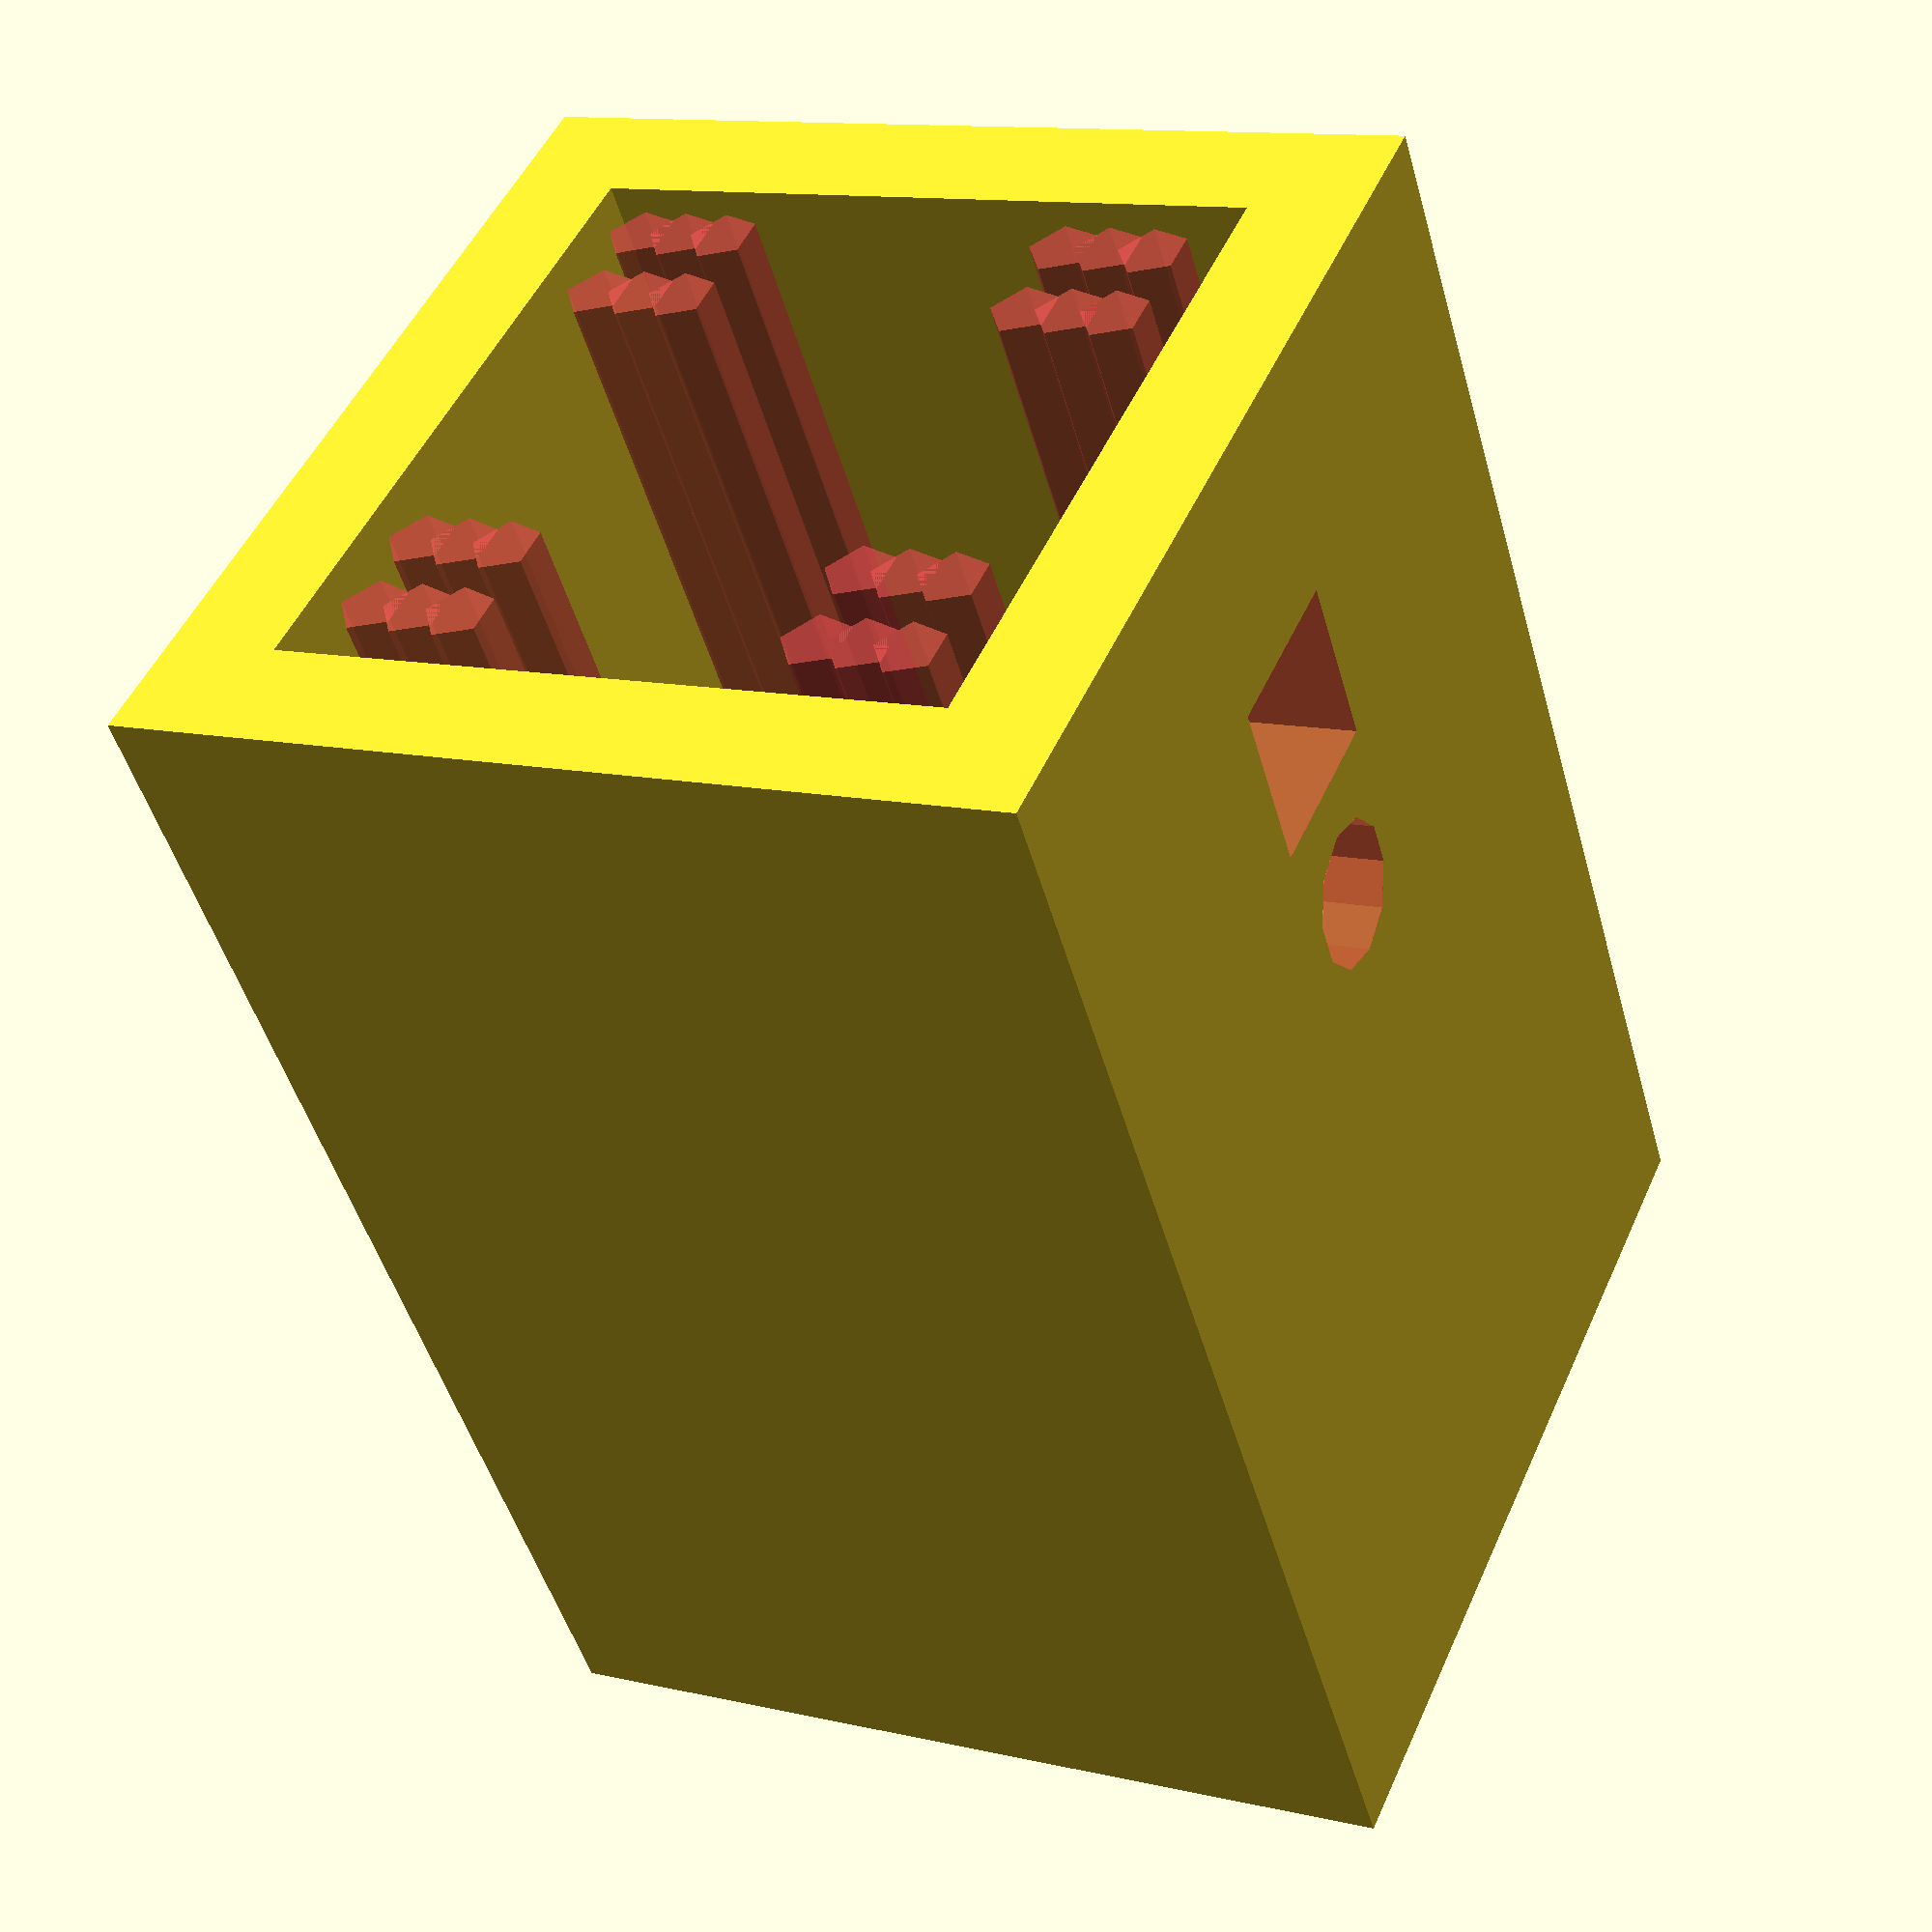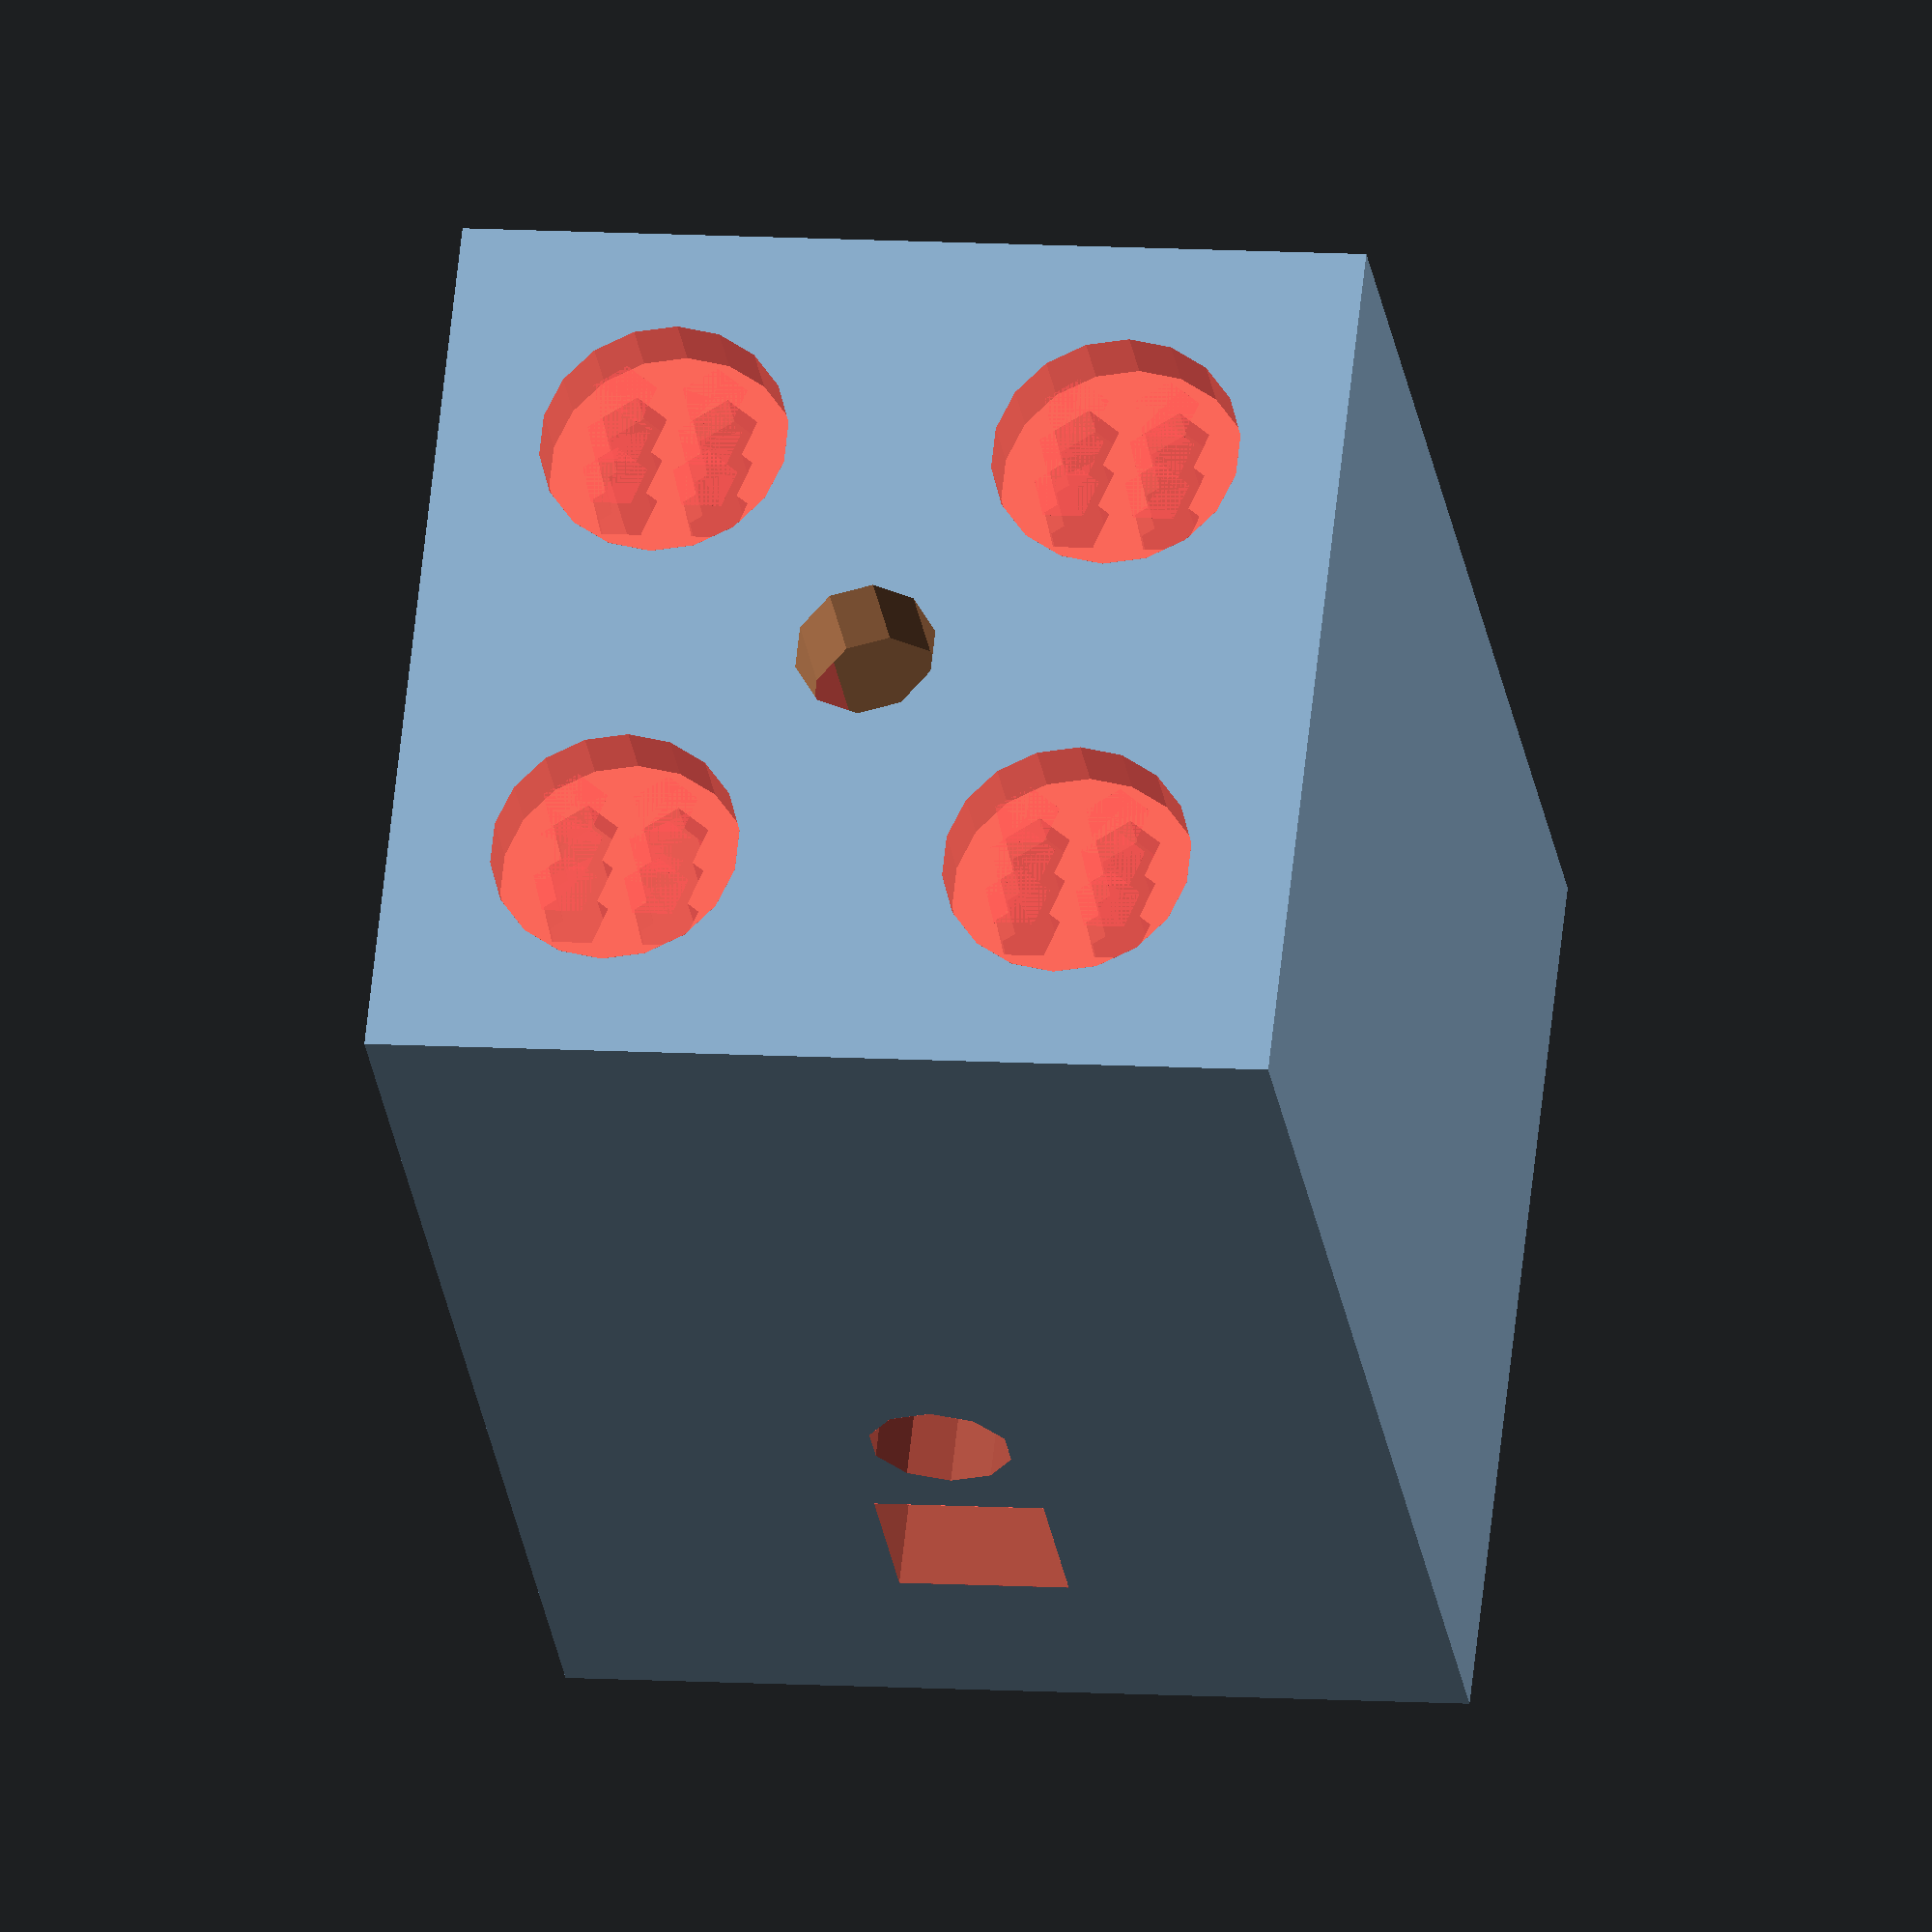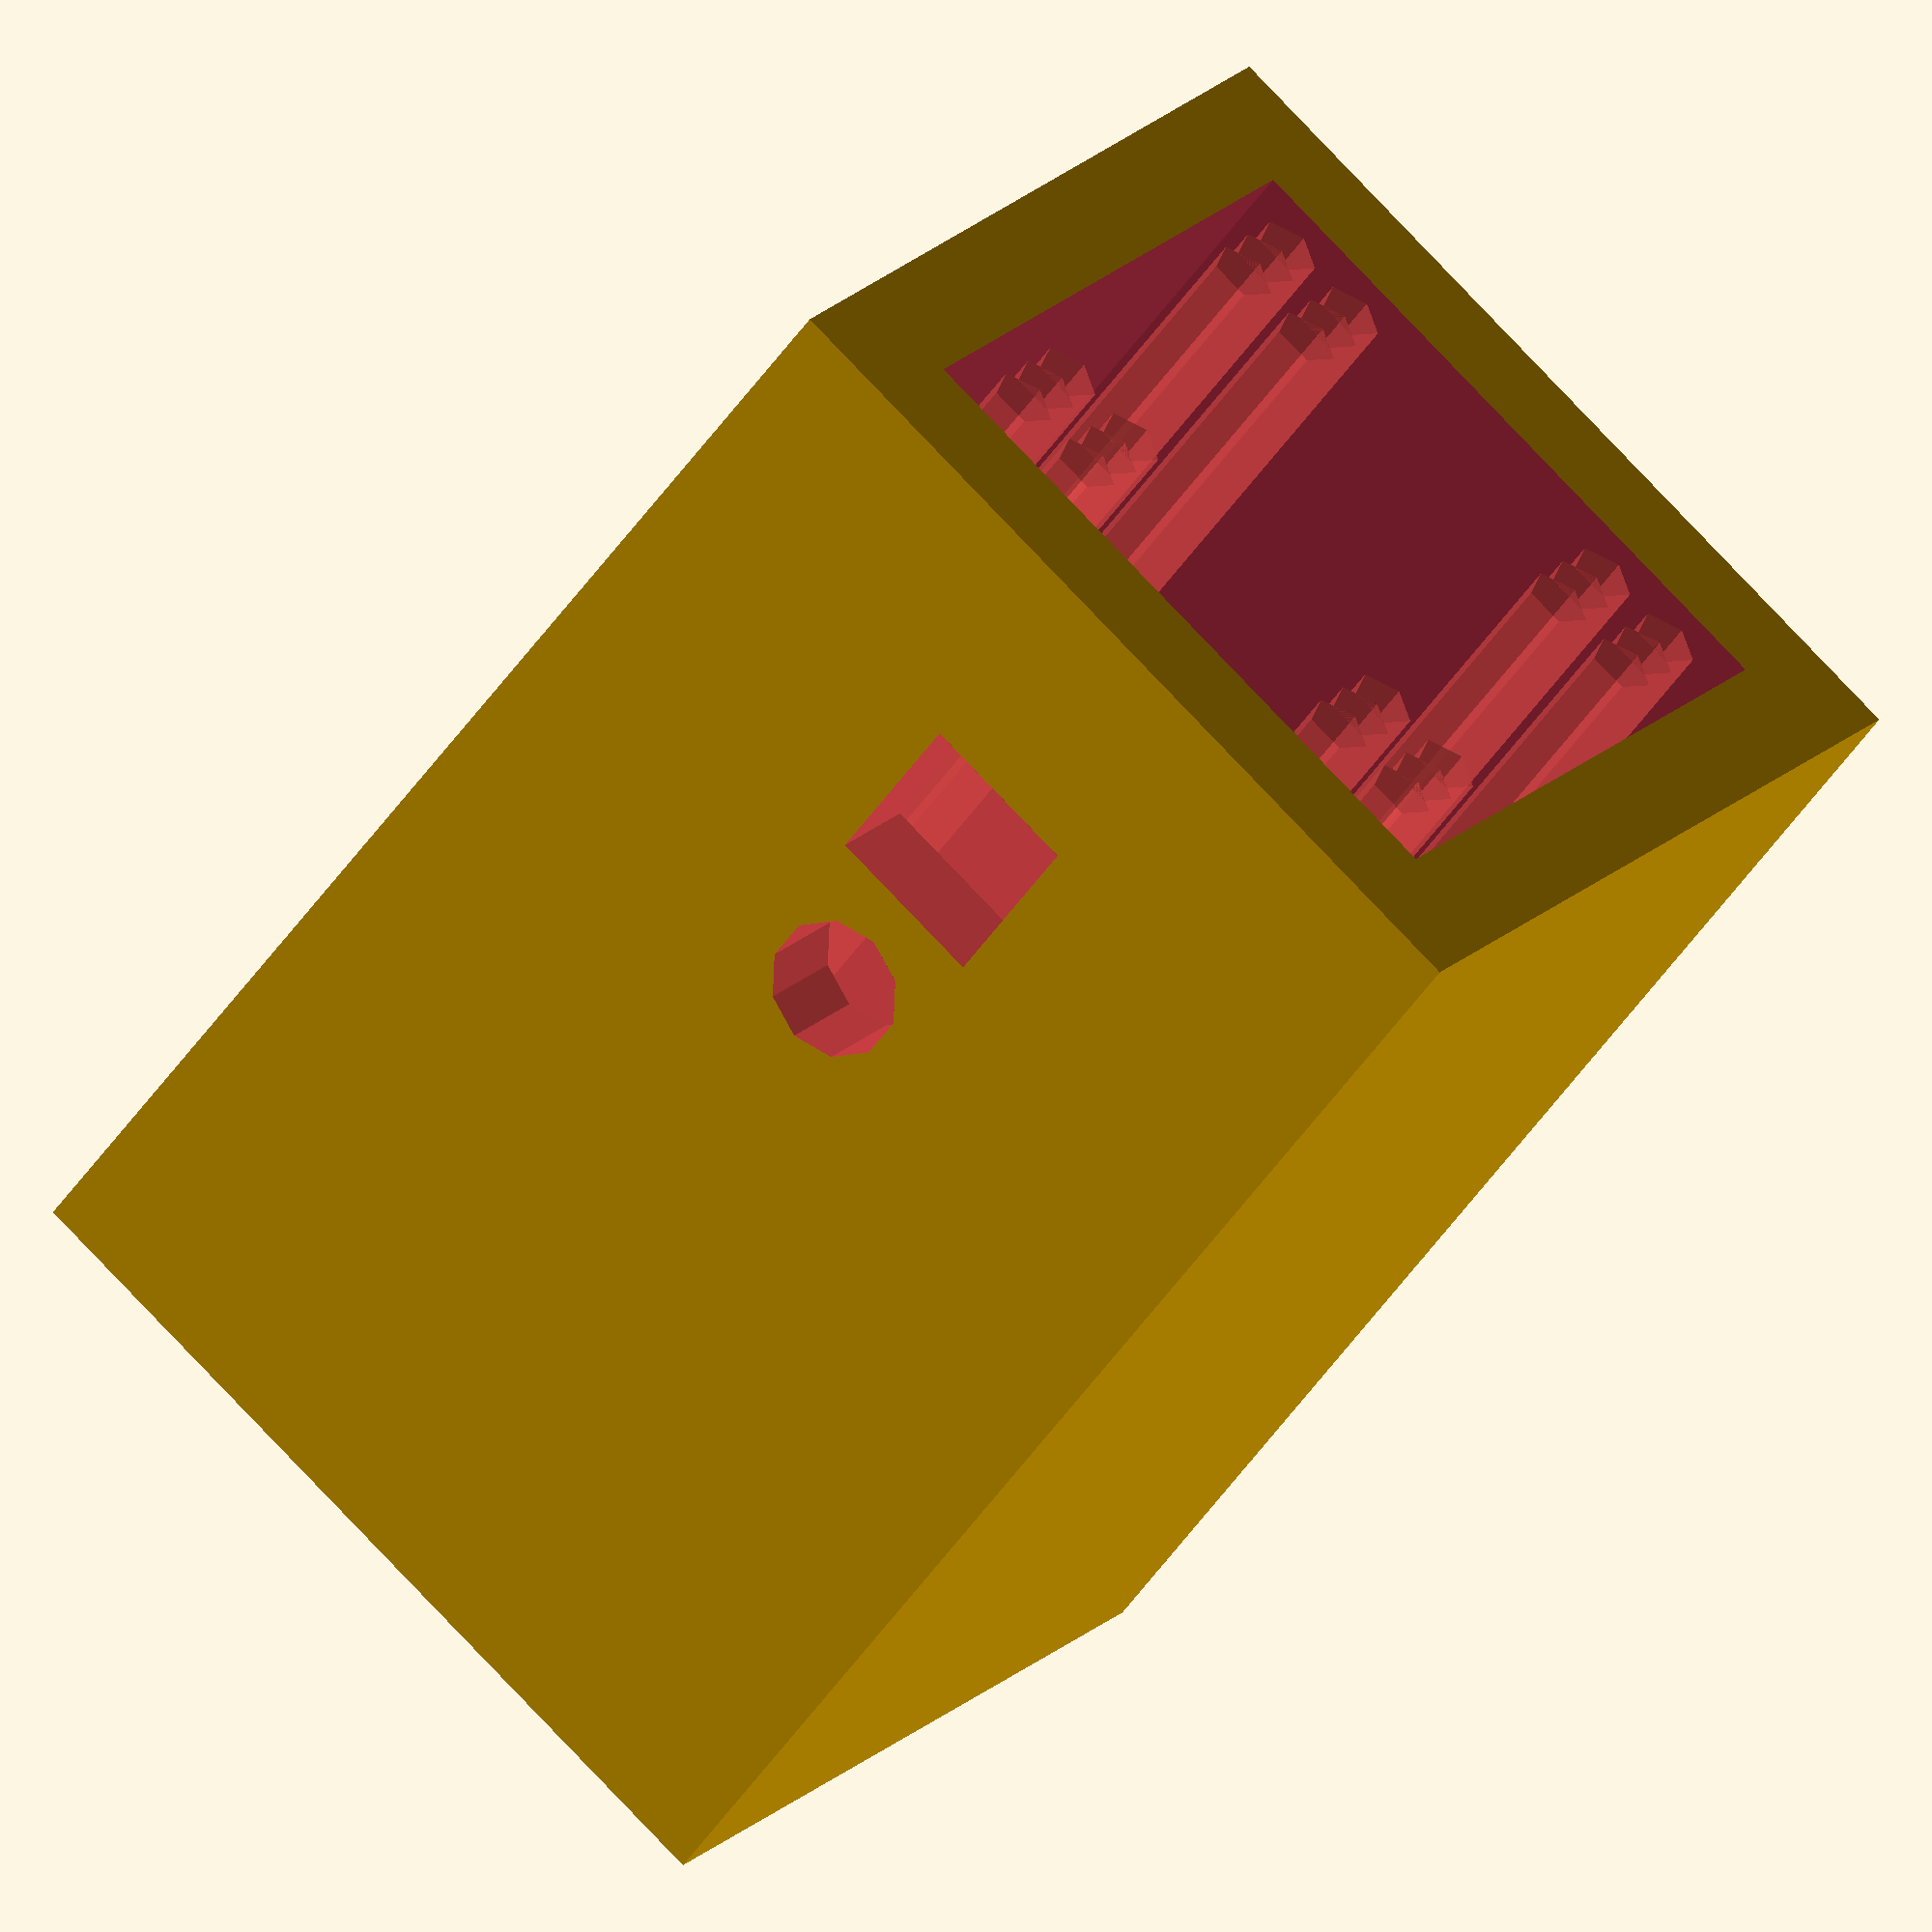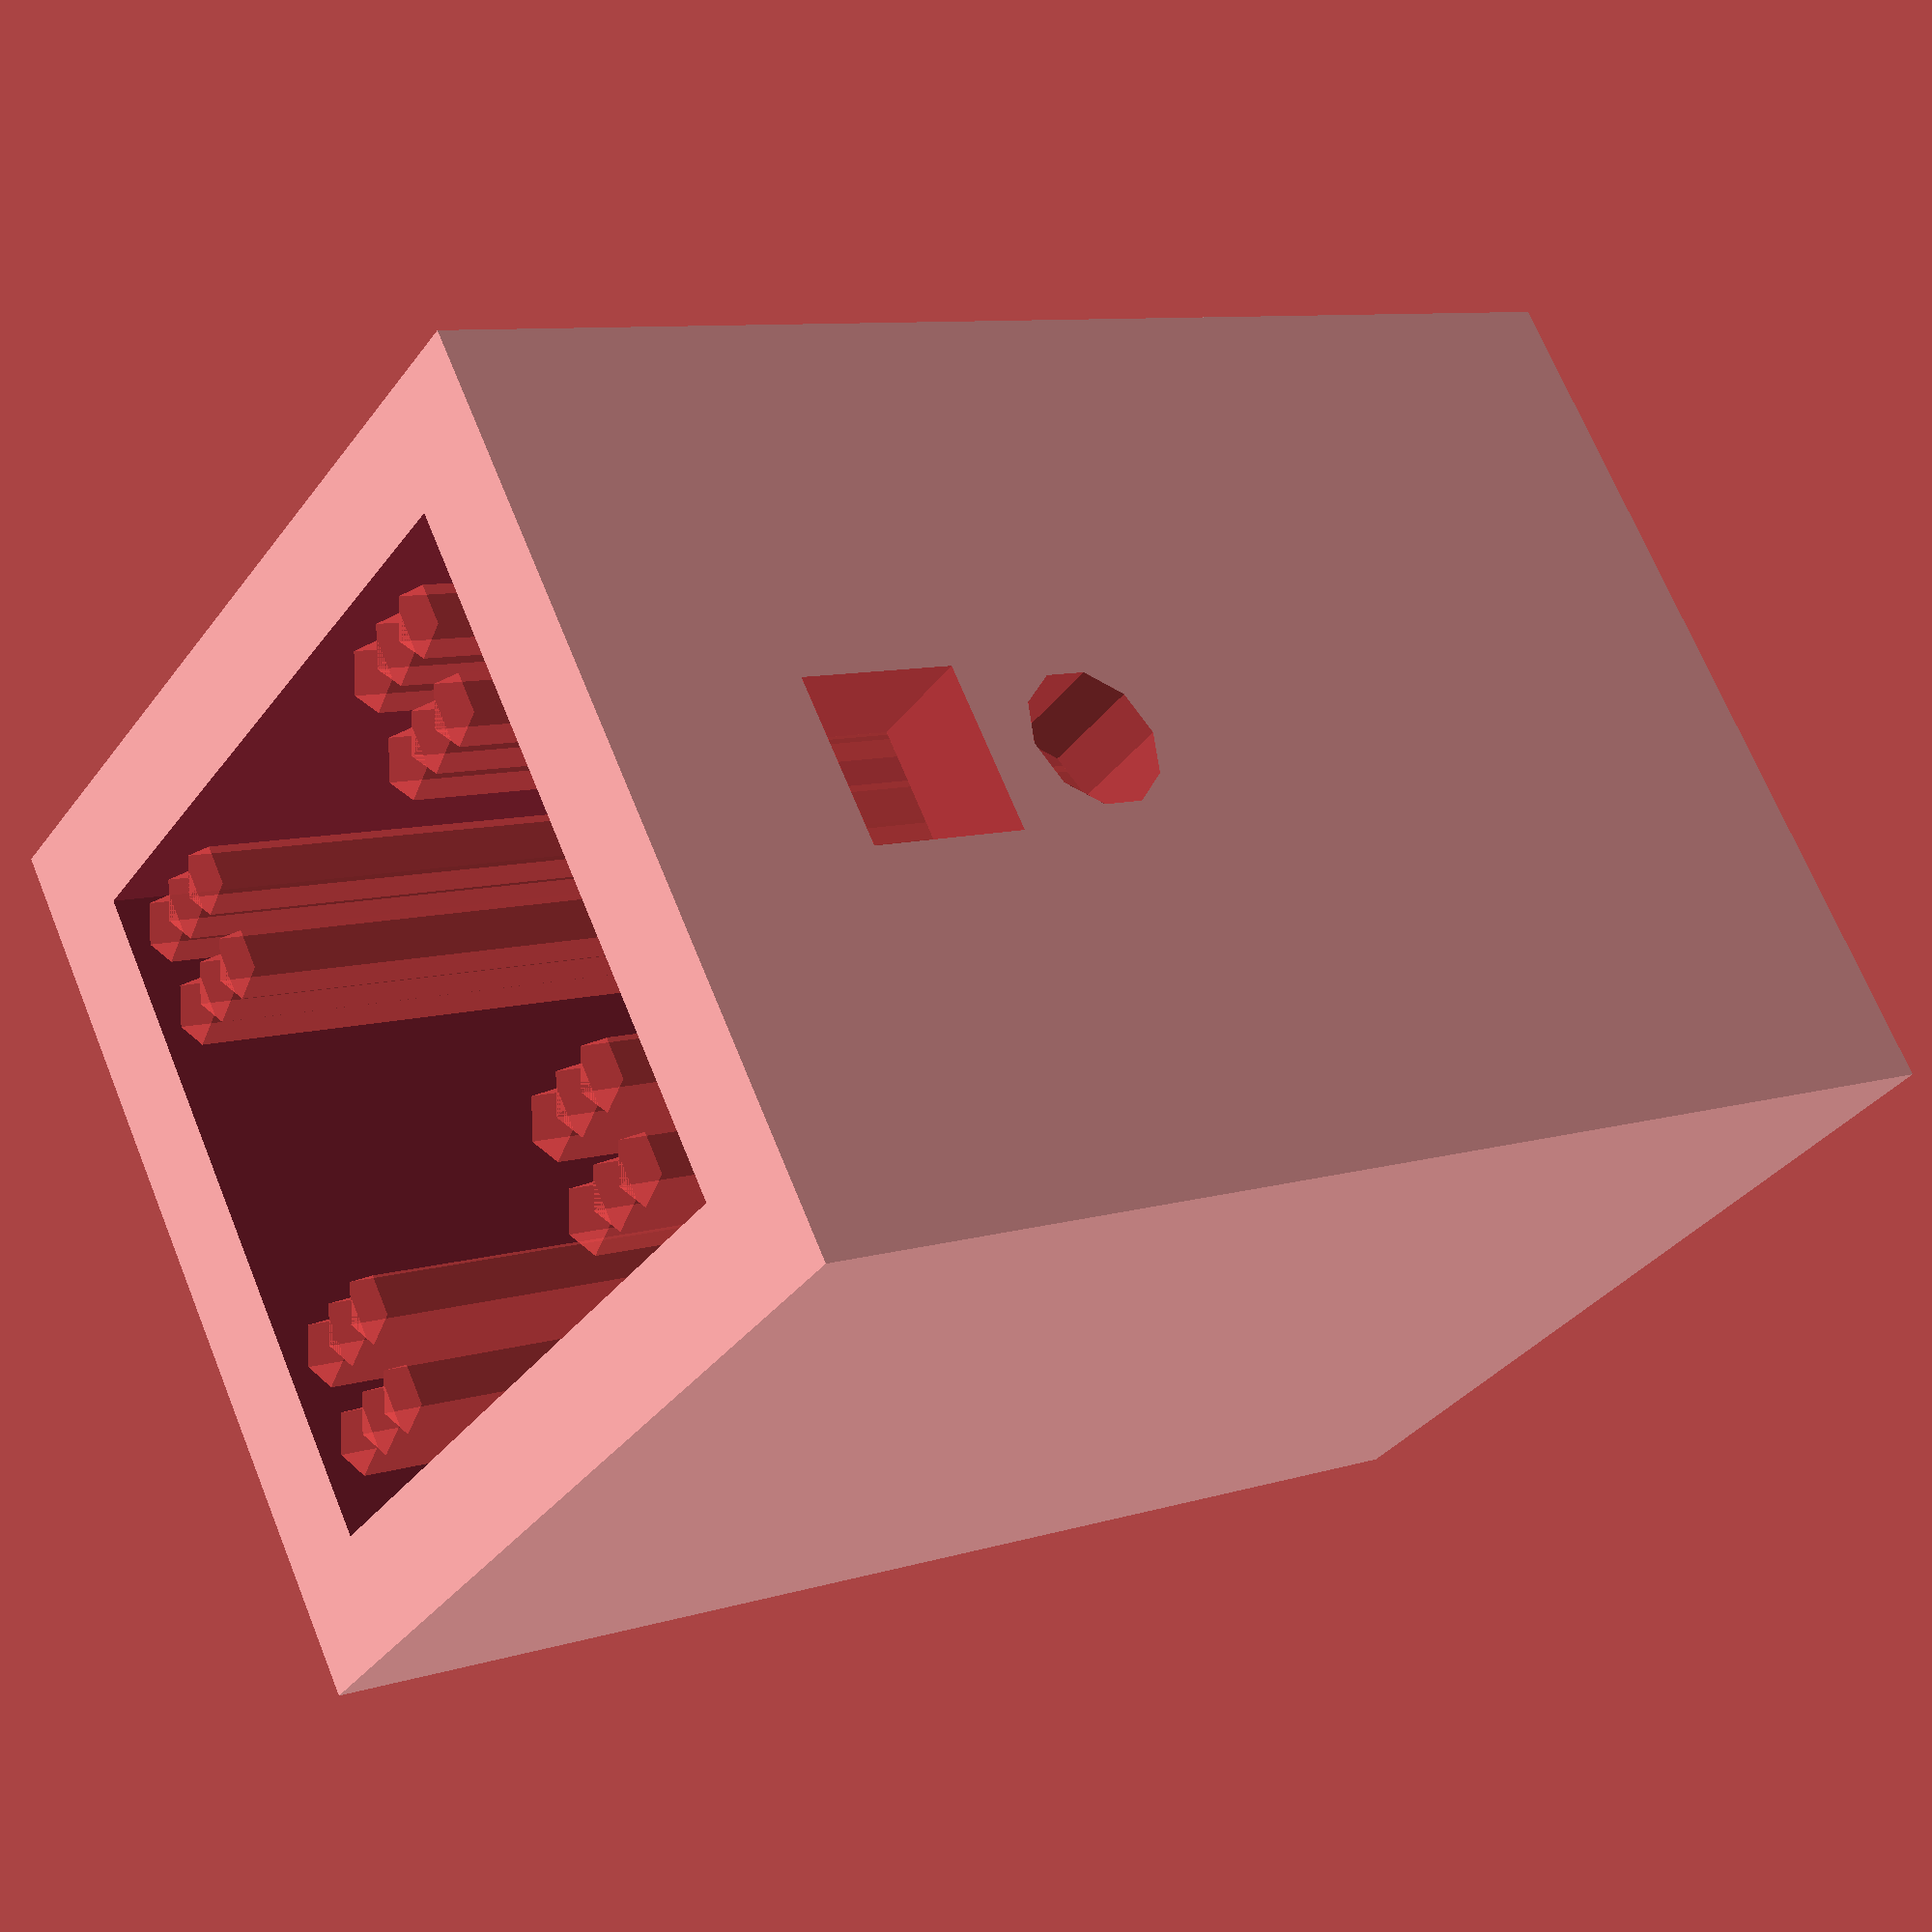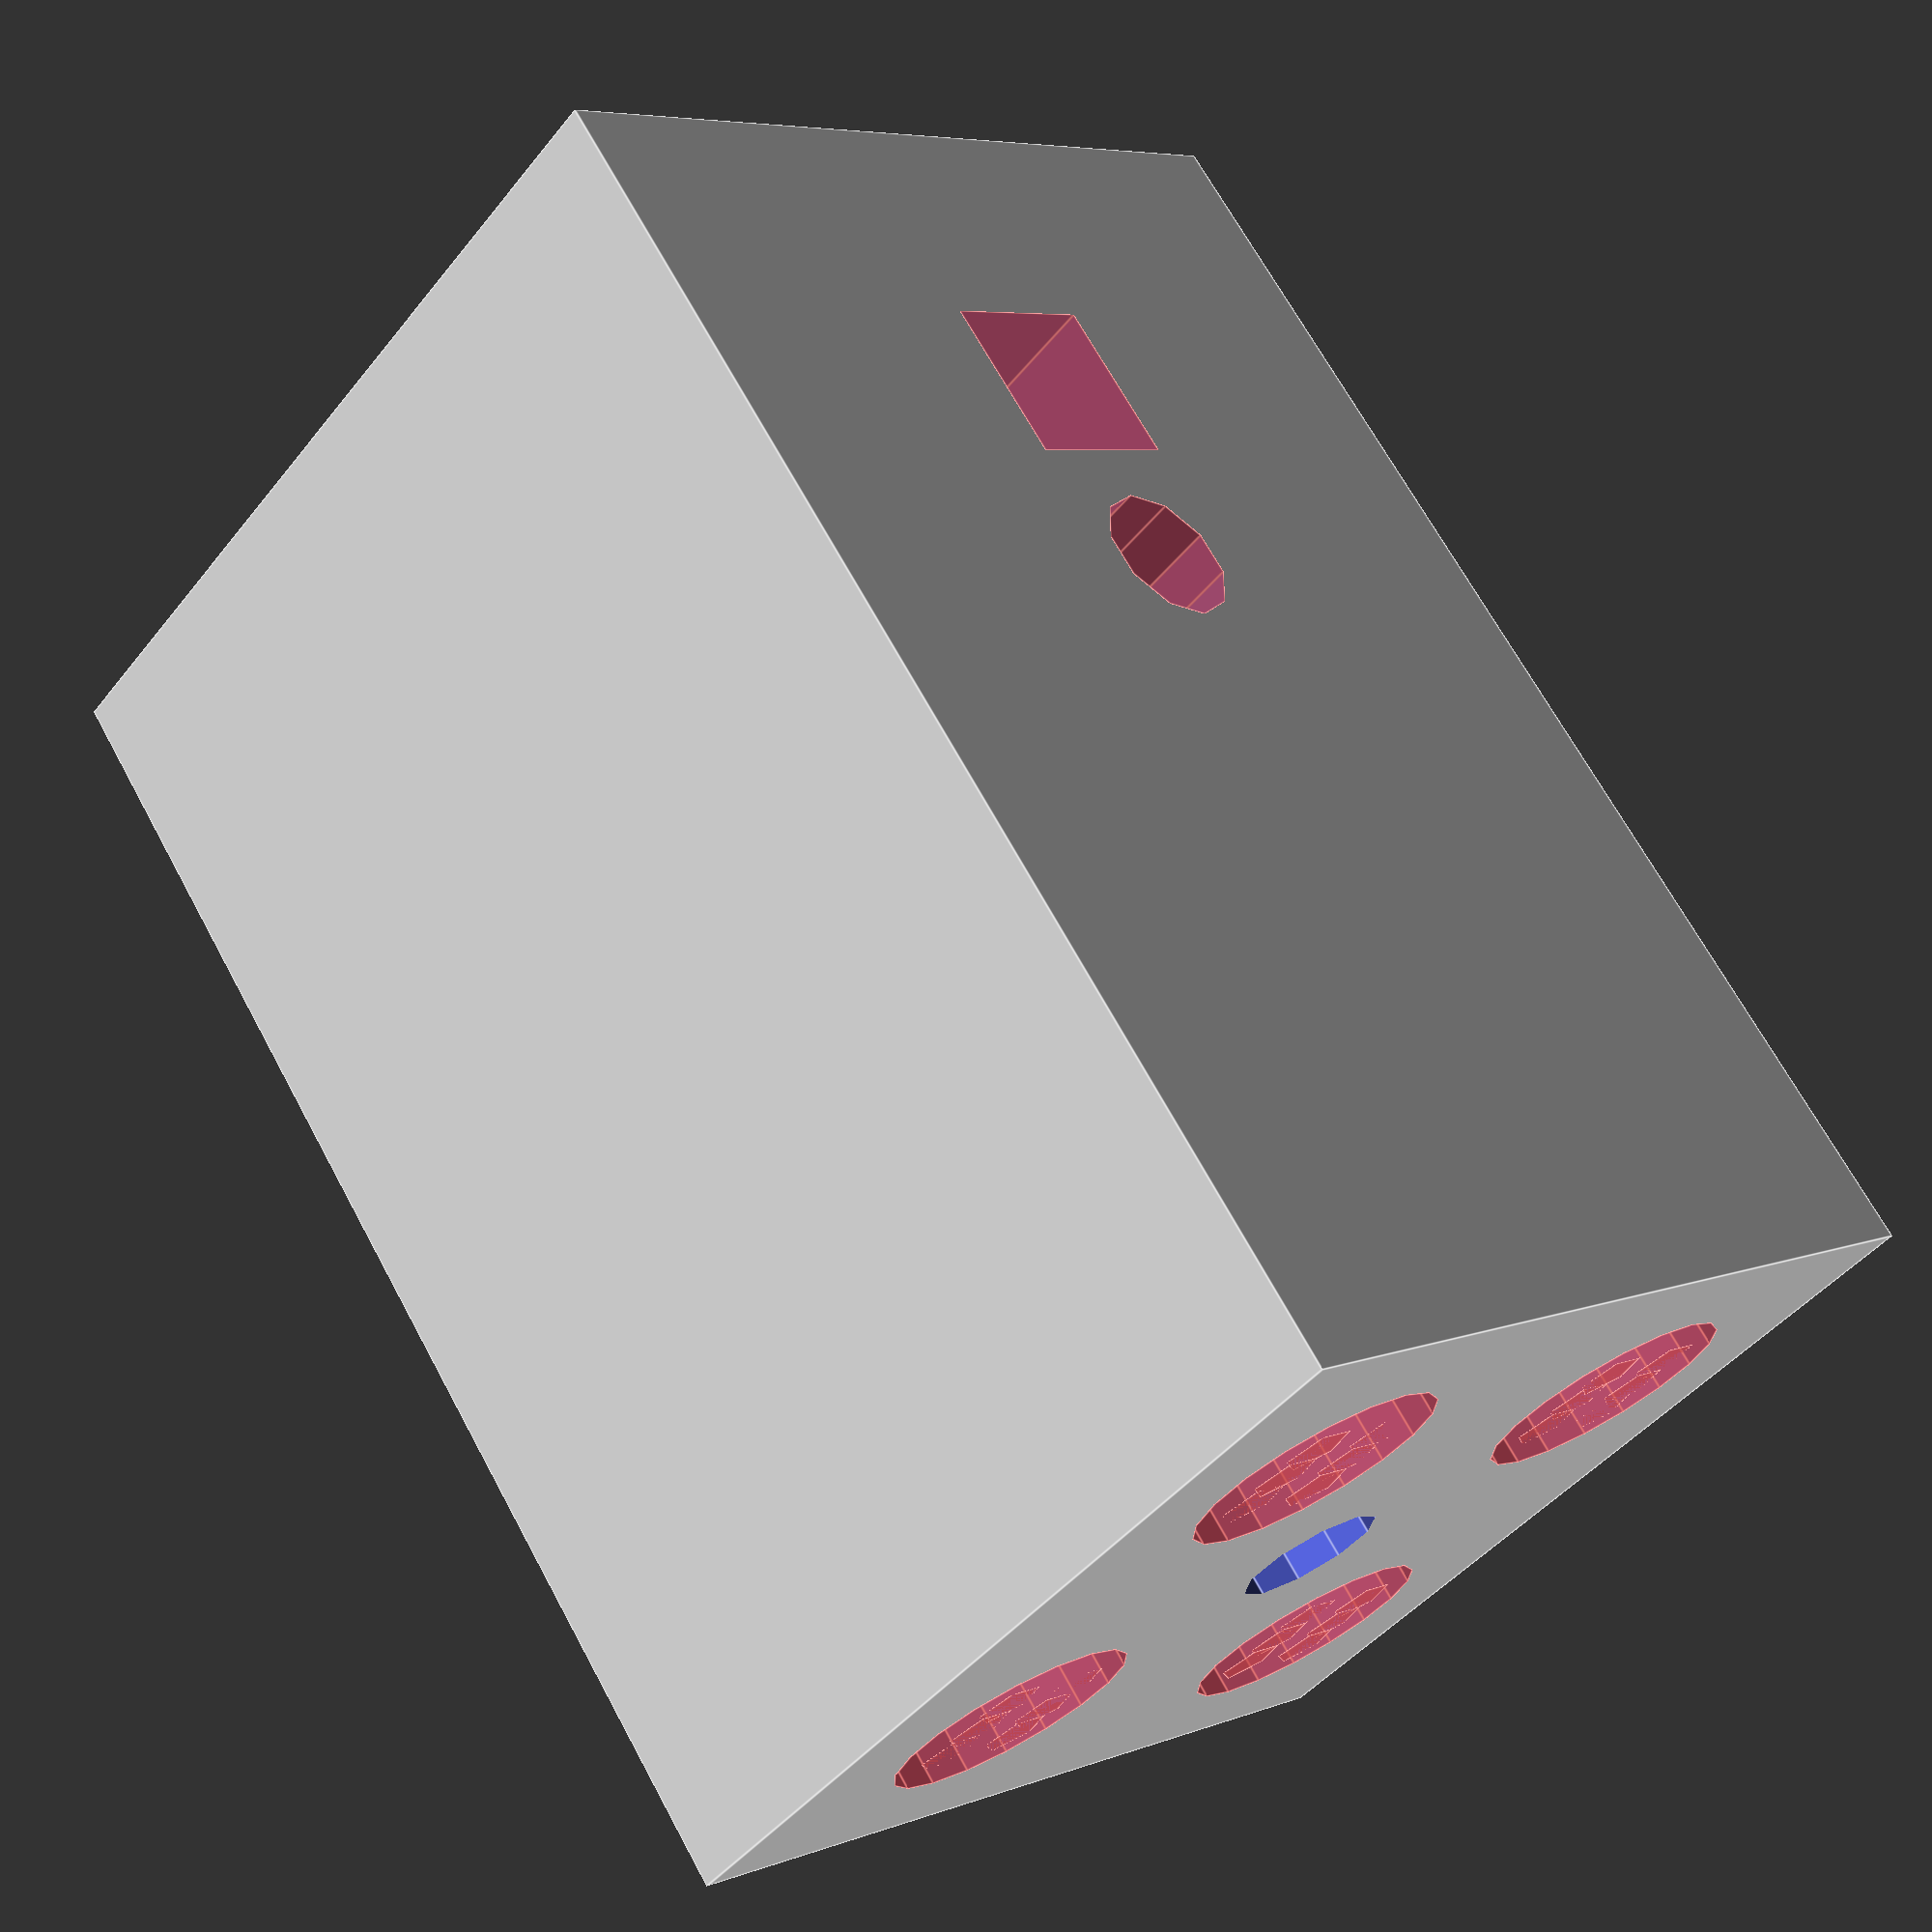
<openscad>
// Units are mm
tube_dia = 6.3;
led_dia = 11;
led_h = 3;
wire_dia = 3;
pad_spacing_x = 2;
pad_spacing_y = 4;

module_thickness = 5;
module_size = 40;
module_height = 60;
F = 0.01; // Fudge factor

module rect_array(x_spacing, y_spacing, n, m) {
    for (i = [0:1:n-1], j =[0:1:m - 1])  {
        translate([i * x_spacing
                  ,j * y_spacing])
            children(i % ($children));
    }
}

// Find the unitary vector with direction v. Fails if v=[0,0,0].
function unit(v) = norm(v)>0 ? v/norm(v) : undef; 
// Find the transpose of a rectangular matrix
function transpose(m) = // m is any rectangular matrix of objects
  [ for(j=[0:len(m[0])-1]) [ for(i=[0:len(m)-1]) m[i][j] ] ];
// The identity matrix with dimension n
function identity(n) = [for(i=[0:n-1]) [for(j=[0:n-1]) i==j ? 1 : 0] ];

function rotate_from_to(a,b) = 
    let( axis = unit(cross(a,b)) )
    axis*axis >= 0.99 ? 
        transpose([unit(b), axis, cross(axis, unit(b))]) * 
            [unit(a), axis, cross(axis, unit(a))] : 
        identity(3);

module extrude_path(path) {    
    module line(p0, p1) {
        v = p1-p0;
        translate(p0)
          multmatrix(rotate_from_to([0,0,1],v))
            linear_extrude(norm(v) + 1) children(0);
    }
    
    for (i=[1:len(path) - 1]) {
        line(path[i - 1], path[i])
            children(0);
    }
}

module wire_profile() {
    translate([-pad_spacing_x, -pad_spacing_y/2, 0]) 
    rect_array(pad_spacing_x, pad_spacing_y, 3, 2) {
        circle(d=wire_dia);
    };
}

module led_cutout() {
    rotate([0, 180, 0]) {
        cylinder(d=led_dia, h = led_h);
        
        translate([-pad_spacing_x, -pad_spacing_y/2, 0]) 
        rect_array(pad_spacing_x, pad_spacing_y, 3, 2) {
            cylinder(d=wire_dia, h = module_height+F);
        };
    }
}

module side_holes() {
    wire_fac = 2.5;
    // Translate so everything is lined up on the xy plane
    // grows into -x, and the y axis is the baseline
    translate([-tube_dia - 3 - (wire_fac / 2) * wire_dia
              ,0
              ,-module_thickness - F/2]) {
        // tube hole
        cylinder(d=tube_dia, h = module_thickness +F);
        // Wire pigtail hole
        translate([tube_dia + 3, 0, (module_thickness + F) / 2])
            cube([wire_fac * wire_dia
                 , wire_fac * wire_dia
                 , module_thickness + F], true);
    }
}

// Flip everything upside down
scale([1, 1, -1])
difference() {
    translate([0, 0, module_height / 2]) {
        cube([module_size, module_size, module_height], true);
    }
    
    // Hollow out the inside
    translate([0, 0, (module_height - module_thickness - F) / 2])
        cube([module_size - 2 * module_thickness
             ,module_size - 2 * module_thickness
             ,module_height - module_thickness + F], true);
    
    // Fountain outlet
    
    cylinder(d=tube_dia, h=100);
    
    // LED cutouts
    
    #translate([-module_size / 4, -module_size / 4, module_height+F])
    rect_array(module_size / 2, module_size / 2, 2, 2) {
        led_cutout();
    }
    
    #translate([module_size / 2, 0, 10])
        rotate([0, 90, 0])
        side_holes();
}

</openscad>
<views>
elev=47.4 azim=24.2 roll=15.3 proj=p view=wireframe
elev=27.7 azim=83.8 roll=188.4 proj=o view=solid
elev=230.8 azim=304.9 roll=213.3 proj=o view=solid
elev=171.3 azim=144.0 roll=130.1 proj=p view=wireframe
elev=292.1 azim=228.3 roll=151.6 proj=p view=edges
</views>
